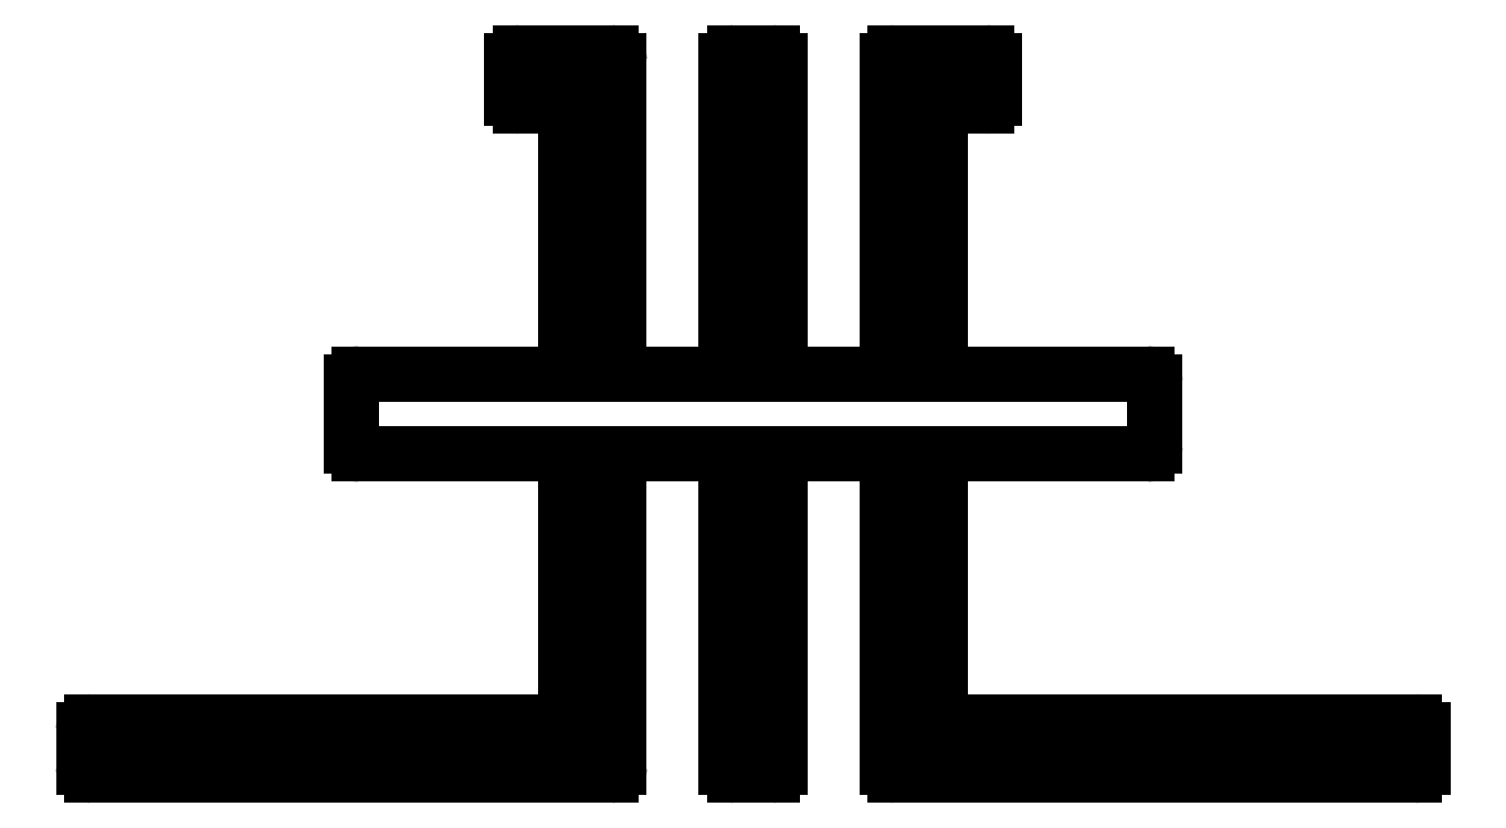
<metadata>
{"format":"dxf","ext":"dxf","renderer":"ezdxf+matplotlib","layout":"modelspace","background":"white","min_lineweight":24,"dpi":150}
</metadata>
<code>
0
SECTION
2
ENTITIES
0
LINE
8
0
10
524.1
20
716.4
30
0
11
524.1
21
715
31
0
0
ARC
8
0
10
523.8
20
715
30
0
40
0.3
50
270
51
0
0
LINE
8
0
10
523.8
20
714.7
30
0
11
522.1
21
714.7
31
0
0
LINE
8
0
10
522.1
20
714.7
30
0
11
522.1
21
704.7
31
0
0
LINE
8
0
10
522.1
20
704.7
30
0
11
529.8
21
704.7
31
0
0
ARC
8
0
10
529.8
20
704.4
30
0
40
0.3
50
360
51
90
0
LINE
8
0
10
530.1
20
704.4
30
0
11
530.1
21
702
31
0
0
ARC
8
0
10
529.8
20
702
30
0
40
0.3
50
270
51
0
0
LINE
8
0
10
529.8
20
701.7
30
0
11
522.1
21
701.7
31
0
0
LINE
8
0
10
522.1
20
701.7
30
0
11
522.1
21
693.7
31
0
0
LINE
8
0
10
522.1
20
693.7
30
0
11
522.1
21
691.7
31
0
0
LINE
8
0
10
522.1
20
691.7
30
0
11
539.8
21
691.7
31
0
0
ARC
8
0
10
539.8
20
691.4
30
0
40
0.3
50
0
51
90
0
LINE
8
0
10
540.1
20
691.4
30
0
11
540.1
21
690
31
0
0
ARC
8
0
10
539.8
20
690
30
0
40
0.3
50
270
51
0
0
LINE
8
0
10
539.8
20
689.7
30
0
11
520.4
21
689.7
31
0
0
ARC
8
0
10
520.4
20
690
30
0
40
0.3
50
180
51
270
0
LINE
8
0
10
520.1
20
690
30
0
11
520.1
21
691.7
31
0
0
LINE
8
0
10
520.1
20
691.7
30
0
11
520.1
21
701.7
31
0
0
LINE
8
0
10
520.1
20
701.7
30
0
11
516.1
21
701.7
31
0
0
LINE
8
0
10
516.1
20
701.7
30
0
11
516.1
21
691.7
31
0
0
LINE
8
0
10
516.1
20
691.7
30
0
11
516.1
21
690
31
0
0
ARC
8
0
10
515.8
20
690
30
0
40
0.3
50
270
51
0
0
LINE
8
0
10
515.8
20
689.7
30
0
11
514.4
21
689.7
31
0
0
ARC
8
0
10
514.4
20
690
30
0
40
0.3
50
180
51
270
0
LINE
8
0
10
514.1
20
690
30
0
11
514.1
21
691.7
31
0
0
LINE
8
0
10
514.1
20
691.7
30
0
11
514.1
21
701.7
31
0
0
LINE
8
0
10
514.1
20
701.7
30
0
11
510.1
21
701.7
31
0
0
LINE
8
0
10
510.1
20
701.7
30
0
11
510.1
21
691.7
31
0
0
LINE
8
0
10
510.1
20
691.7
30
0
11
510.1
21
690
31
0
0
ARC
8
0
10
509.8
20
690
30
0
40
0.3
50
270
51
0
0
LINE
8
0
10
509.8
20
689.7
30
0
11
490.4
21
689.7
31
0
0
ARC
8
0
10
490.4
20
690
30
0
40
0.3
50
180
51
270
0
LINE
8
0
10
490.1
20
690
30
0
11
490.1
21
691.4
31
0
0
ARC
8
0
10
490.4
20
691.4
30
0
40
0.3
50
90
51
180
0
LINE
8
0
10
490.4
20
691.7
30
0
11
508.1
21
691.7
31
0
0
LINE
8
0
10
508.1
20
691.7
30
0
11
508.1
21
693.7
31
0
0
LINE
8
0
10
508.1
20
693.7
30
0
11
508.1
21
701.7
31
0
0
LINE
8
0
10
508.1
20
701.7
30
0
11
500.4
21
701.7
31
0
0
ARC
8
0
10
500.4
20
702
30
0
40
0.3
50
180
51
270
0
LINE
8
0
10
500.1
20
702
30
0
11
500.1
21
704.4
31
0
0
ARC
8
0
10
500.4
20
704.4
30
0
40
0.3
50
90
51
180
0
LINE
8
0
10
500.4
20
704.7
30
0
11
508.1
21
704.7
31
0
0
LINE
8
0
10
508.1
20
704.7
30
0
11
508.1
21
714.7
31
0
0
LINE
8
0
10
508.1
20
714.7
30
0
11
506.4
21
714.7
31
0
0
ARC
8
0
10
506.4
20
715
30
0
40
0.3
50
180
51
270
0
LINE
8
0
10
506.1
20
715
30
0
11
506.1
21
716.4
31
0
0
ARC
8
0
10
506.4
20
716.4
30
0
40
0.3
50
90
51
180
0
LINE
8
0
10
506.4
20
716.7
30
0
11
509.8
21
716.7
31
0
0
ARC
8
0
10
509.8
20
716.4
30
0
40
0.3
50
360
51
90
0
LINE
8
0
10
510.1
20
716.4
30
0
11
510.1
21
704.7
31
0
0
LINE
8
0
10
510.1
20
704.7
30
0
11
514.1
21
704.7
31
0
0
LINE
8
0
10
514.1
20
704.7
30
0
11
514.1
21
714.7
31
0
0
LINE
8
0
10
514.1
20
714.7
30
0
11
514.1
21
716.4
31
0
0
ARC
8
0
10
514.4
20
716.4
30
0
40
0.3
50
90
51
180
0
LINE
8
0
10
514.4
20
716.7
30
0
11
515.8
21
716.7
31
0
0
ARC
8
0
10
515.8
20
716.4
30
0
40
0.3
50
360
51
90
0
LINE
8
0
10
516.1
20
716.4
30
0
11
516.1
21
714.7
31
0
0
LINE
8
0
10
516.1
20
714.7
30
0
11
516.1
21
704.7
31
0
0
LINE
8
0
10
516.1
20
704.7
30
0
11
520.1
21
704.7
31
0
0
LINE
8
0
10
520.1
20
704.7
30
0
11
520.1
21
706.7
31
0
0
LINE
8
0
10
520.1
20
706.7
30
0
11
520.1
21
716.4
31
0
0
ARC
8
0
10
520.4
20
716.4
30
0
40
0.3
50
90
51
180
0
LINE
8
0
10
520.4
20
716.7
30
0
11
523.8
21
716.7
31
0
0
ARC
8
0
10
523.8
20
716.4
30
0
40
0.3
50
360
51
90
0
ENDSEC
0
EOF

</code>
